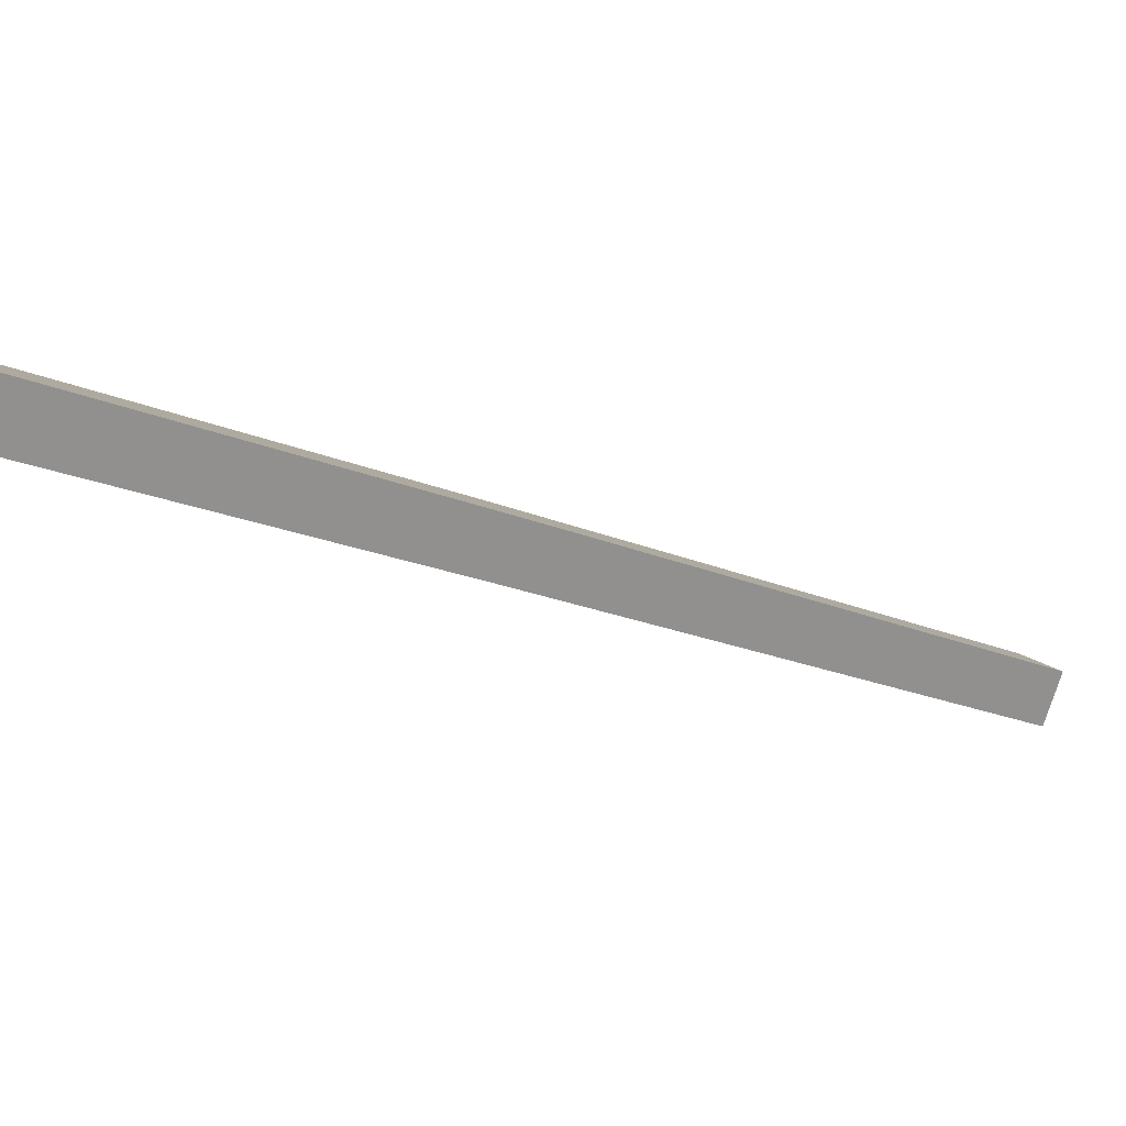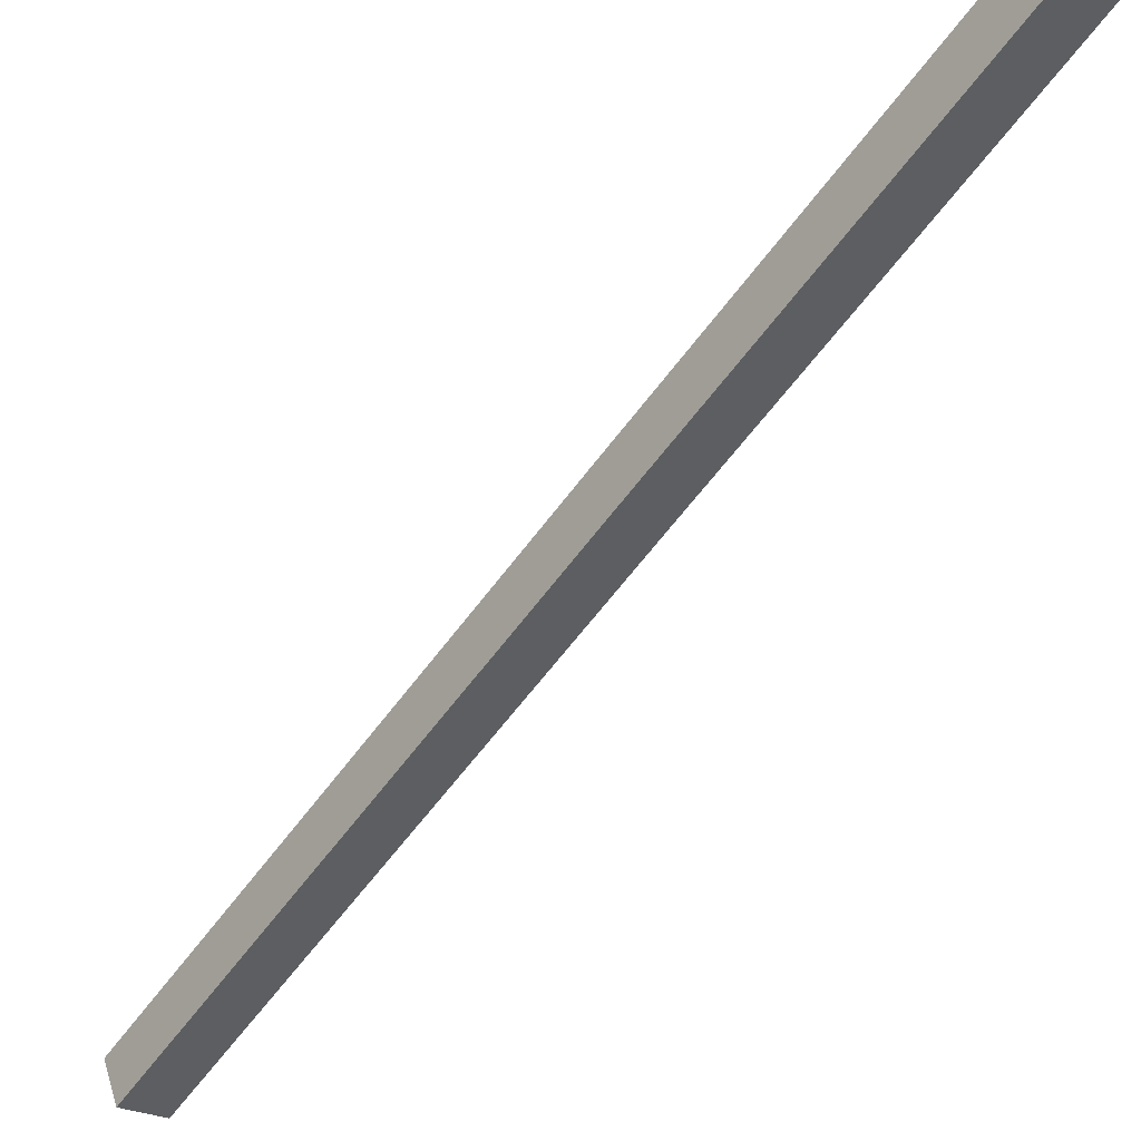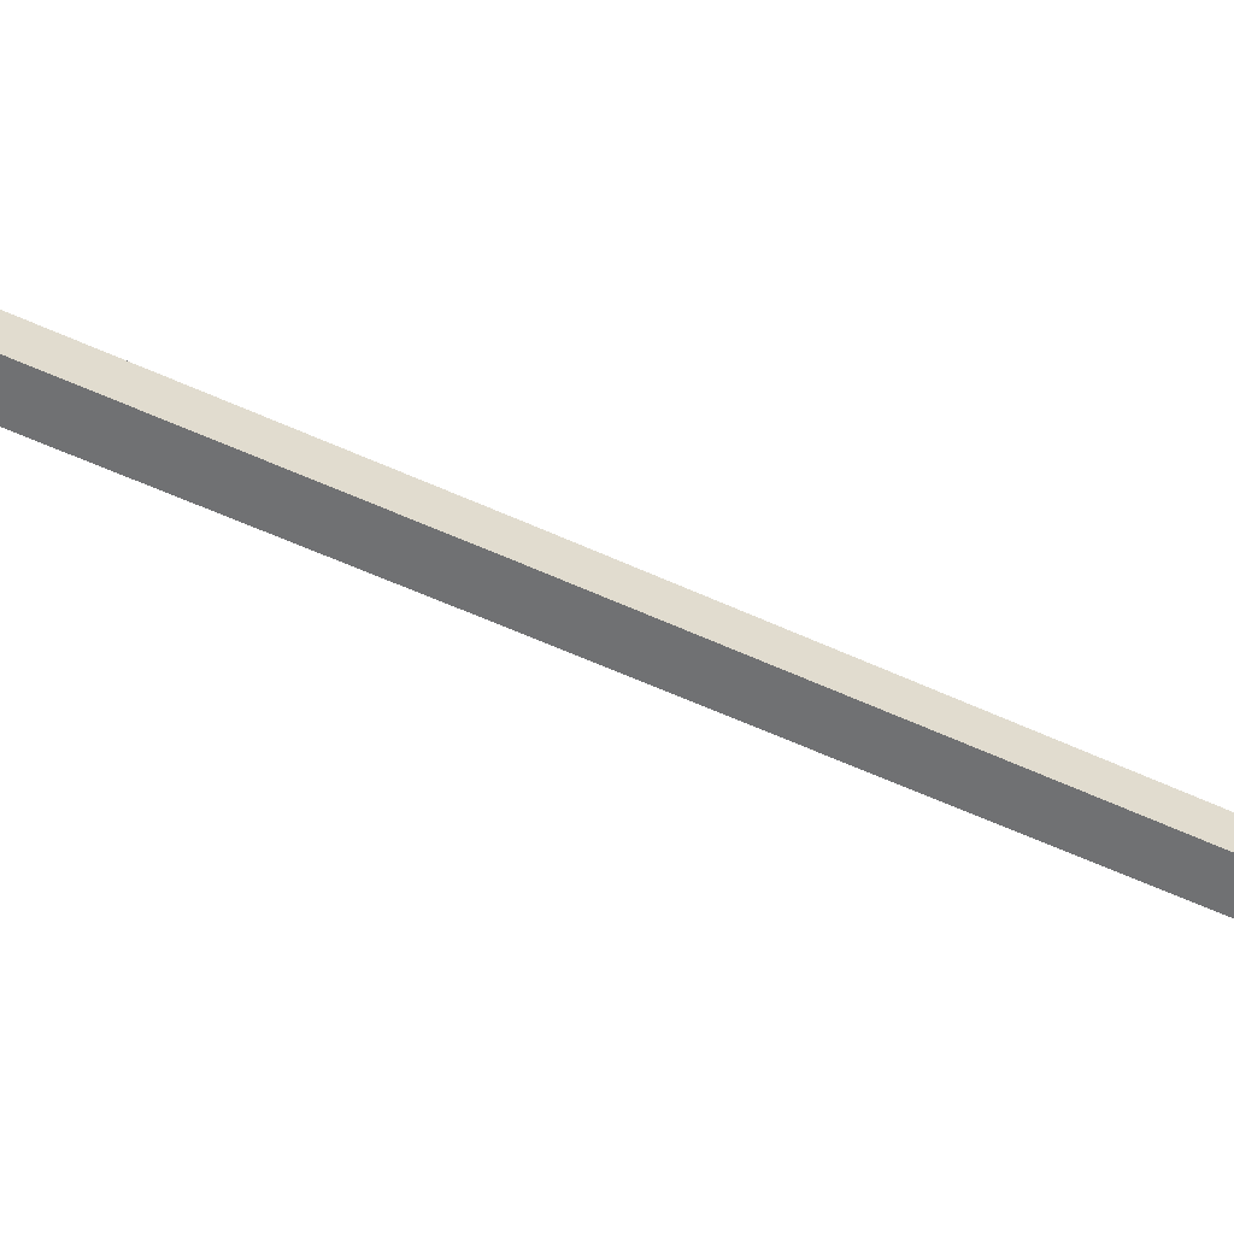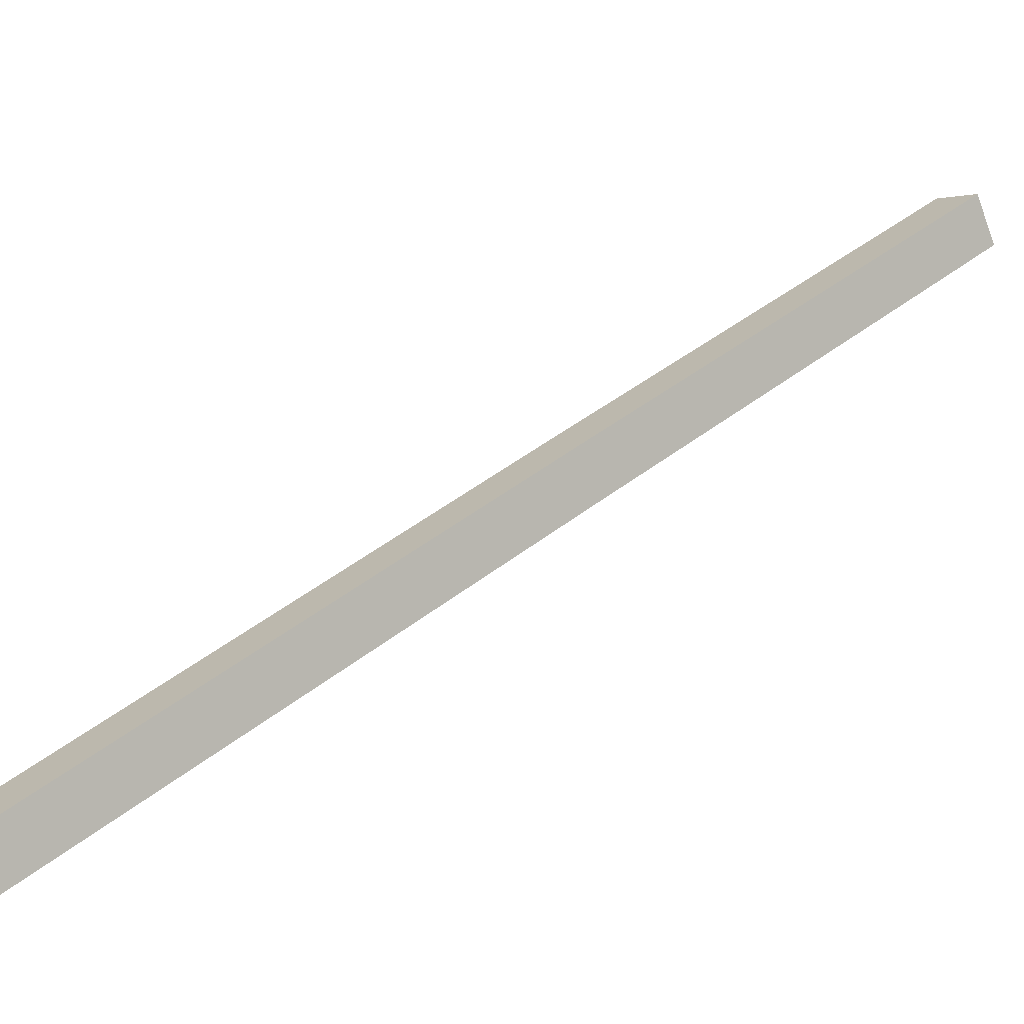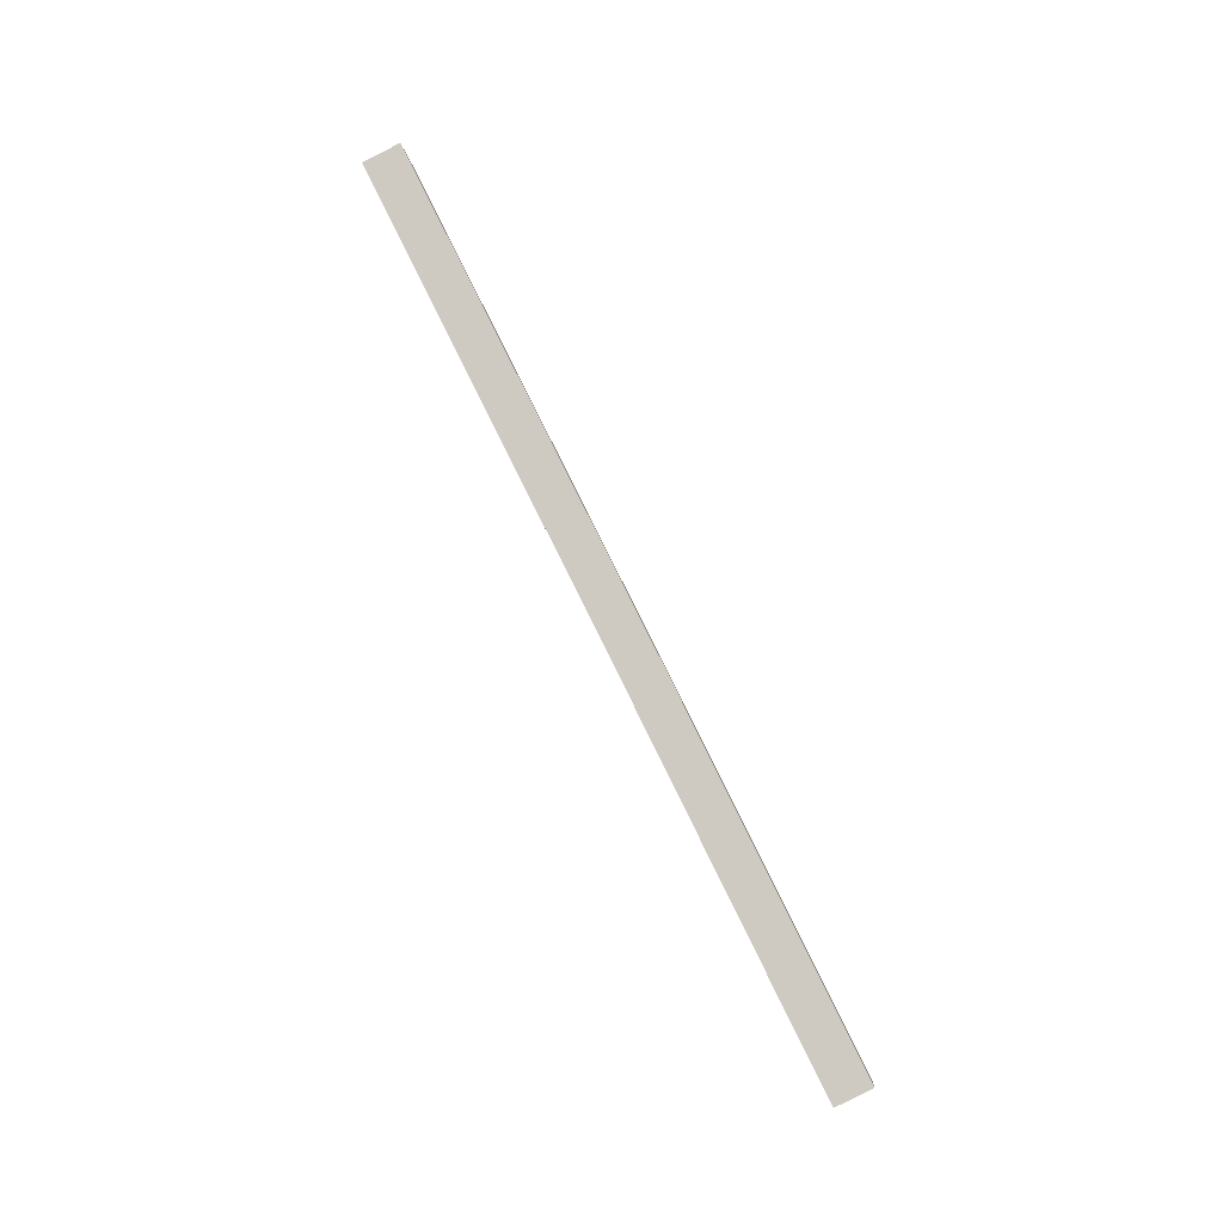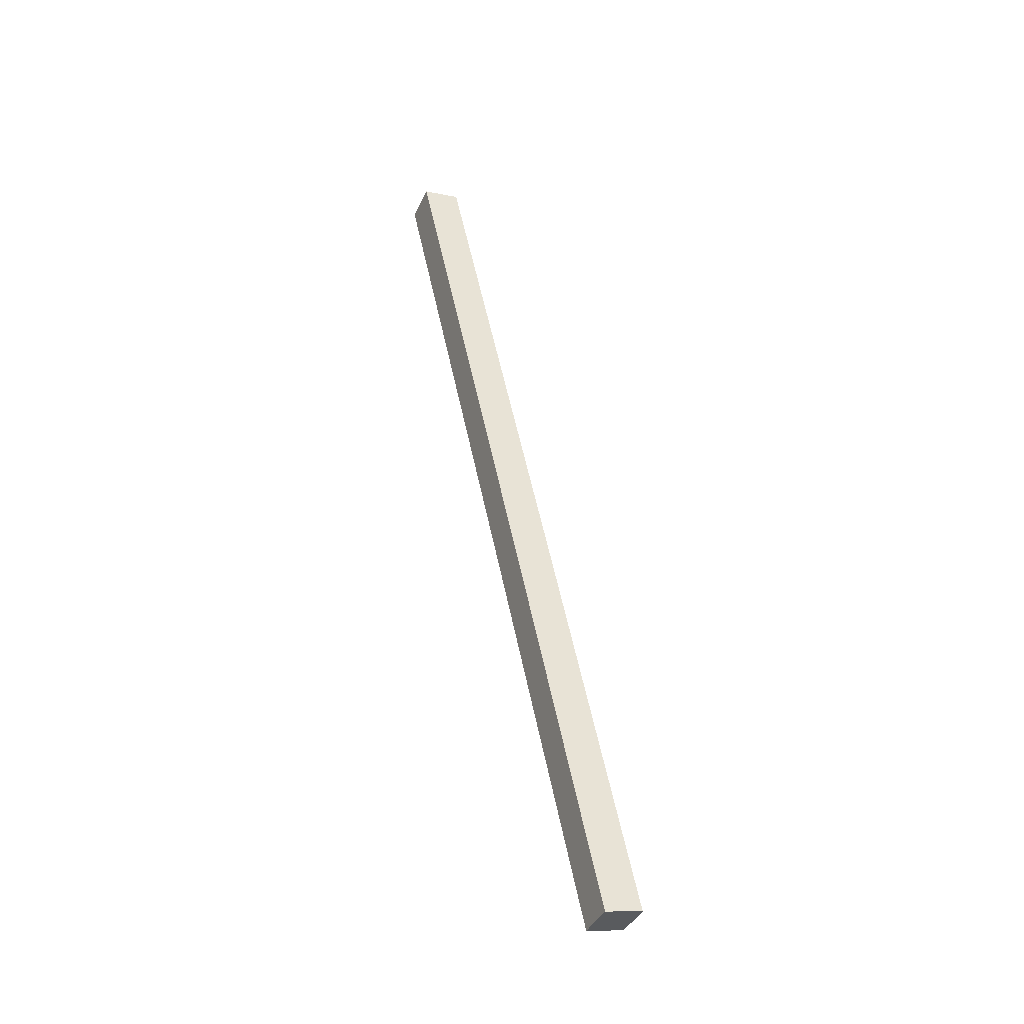
<metadata>
{"format":"obj","ext":"obj","renderer":"f3d","projection":"perspective","resolution":1024,"background":"white","views":[{"elev":22.7,"azim":-131.4,"up":"+Y"},{"elev":-24.7,"azim":139.8,"up":"+Y"},{"elev":34.8,"azim":-90.5,"up":"+Y"},{"elev":-0.1,"azim":50.7,"up":"+Y"},{"elev":-6.2,"azim":95.0,"up":"+Z"},{"elev":-12.0,"azim":153.5,"up":"+Z"}]}
</metadata>
<code>
o cube
v 1.05 0.9721 -1.035
v 1.05 1.056 -0.9933
v 1.05 1.015 -0.9108
v 1.05 0.9309 -0.9527
v 0.9563 0.9309 -0.9527
v 0.9563 1.015 -0.9108
v 0.9563 1.056 -0.9933
v 0.9563 0.9721 -1.035
v 1.05 -0.0245 0.9699
v 1.05 0.05939 1.012
v 0.9563 0.05939 1.012
v 0.9562 -0.0245 0.9699
v 1.05 0.6273 -0.1263
v 1.05 0.5434 -0.1682
v 0.9563 0.6273 -0.1263
v 0.9563 0.5434 -0.1682
v 1.05 0.5436 0.04144
v 1.05 0.4597 -0.0004214
v 0.9563 0.5436 0.04144
v 0.9563 0.4597 -0.0004214
f 1 2 3 4
f 5 6 7 8
f 3 2 7 6
f 1 4 5 8
f 9 10 11 12
f 13 14 4 3
f 15 13 3 6
f 16 15 6 5
f 14 16 5 4
f 17 18 14 13
f 19 17 13 15
f 20 19 15 16
f 18 20 16 14
f 7 2 1 8
f 10 9 18 17
f 11 10 17 19
f 12 11 19 20
f 9 12 20 18

</code>
